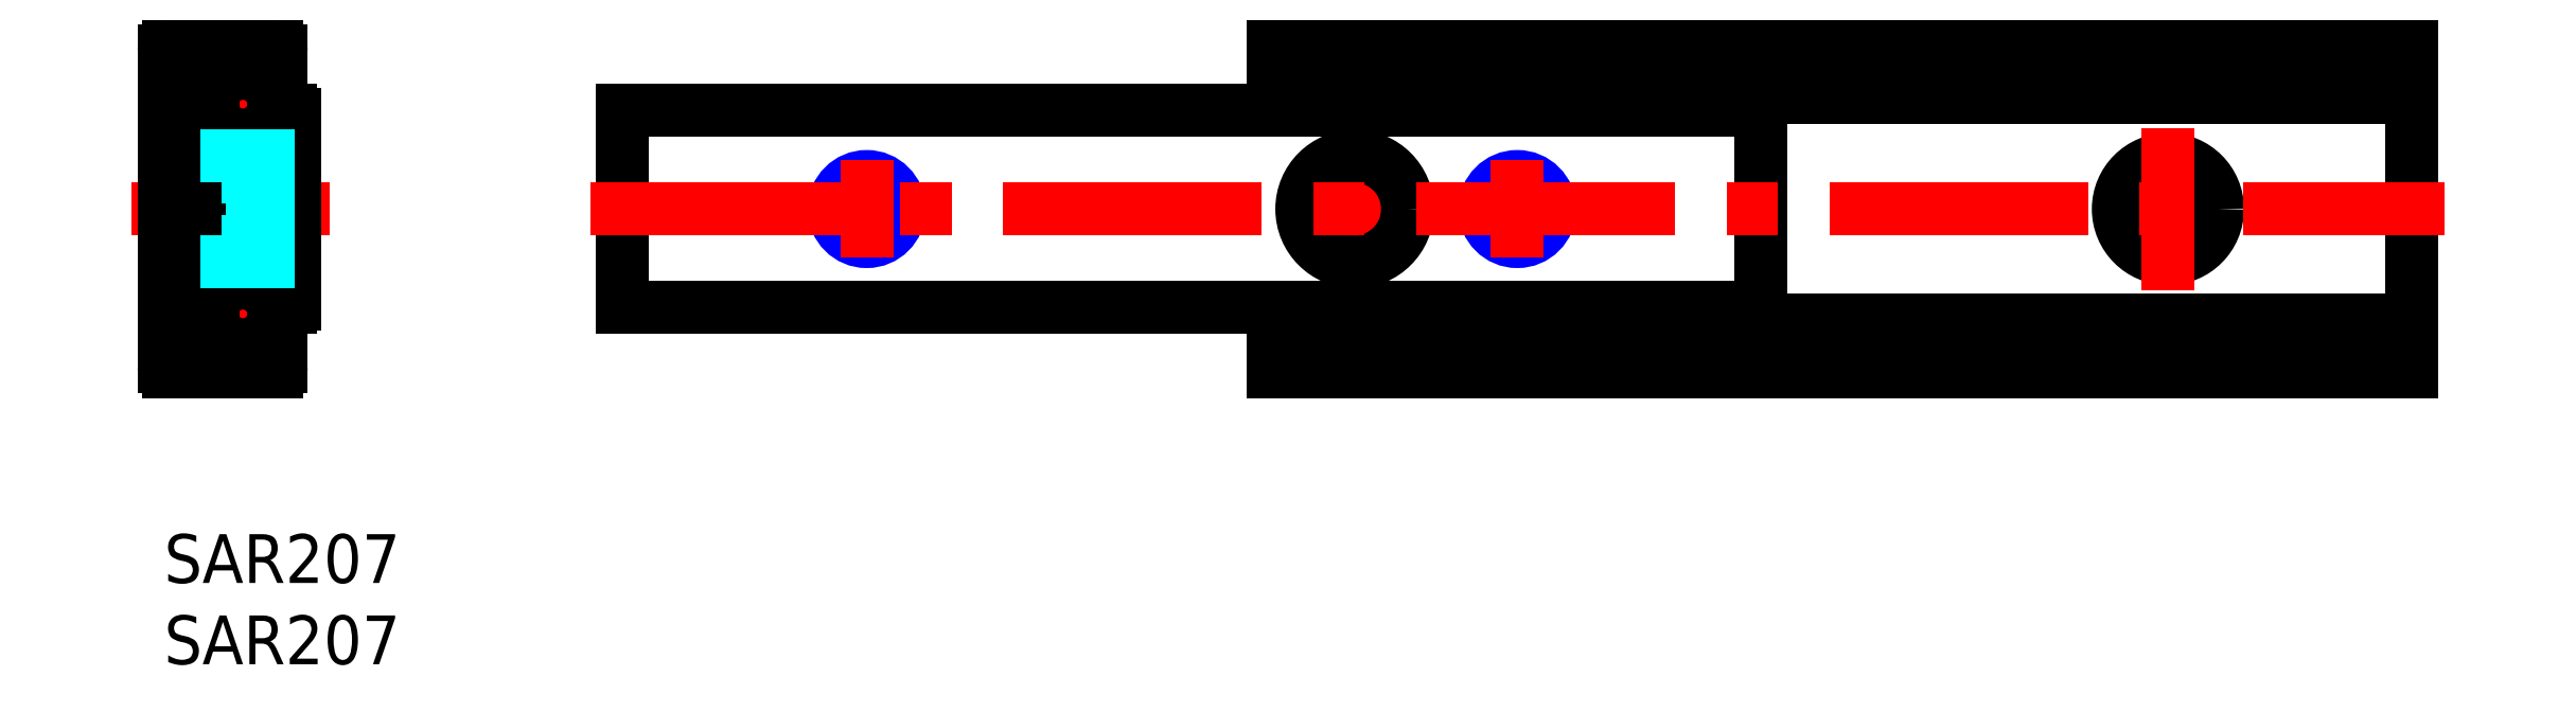
<metadata>
{"format":"dxf","ext":"dxf","renderer":"ezdxf+matplotlib","layout":"modelspace","background":"white","min_lineweight":24,"dpi":150}
</metadata>
<code>
0
SECTION
2
ENTITIES
0
INSERT
8
MSM_CONTINUOUS
2
*U5
10
0
20
0
30
0
0
INSERT
8
MSM_CONTINUOUS
2
*U6
10
0
20
0
30
0
0
LINE
8
MSM_CENTER
10
10.2
20
20
30
0
11
-2
21
20
31
0
0
LINE
8
MSM_DASHED
10
-1.652e-07
20
18.35
30
0
11
1.6
21
16.75
31
0
0
LINE
8
MSM_DASHED
10
1.6
20
23.25
30
0
11
-1.652e-07
21
21.65
31
0
0
LINE
8
MSM_CONTINUOUS
10
-7.1e-15
20
29.7
30
0
11
-7.1e-15
21
10.3
31
0
0
LINE
8
MSM_CENTER
10
1.85
20
26.45
30
0
11
7.85
21
26.45
31
0
0
LINE
8
MSM_CENTER
10
4.85
20
23.45
30
0
11
4.85
21
29.45
31
0
0
LINE
8
MSM_CENTER
10
4.85
20
10.55
30
0
11
4.85
21
16.55
31
0
0
LINE
8
MSM_CENTER
10
1.85
20
13.55
30
0
11
7.85
21
13.55
31
0
0
ARC
8
MSM_CONTINUOUS
10
2.4
20
23.22
30
0
40
0.2
50
180
51
243.6
0
ARC
8
MSM_CONTINUOUS
10
2.4
20
25.85
30
0
40
0.2
50
90
51
180
0
ARC
8
MSM_CONTINUOUS
10
7.8
20
25.85
30
0
40
0.2
50
0
51
90
0
LINE
8
MSM_CONTINUOUS
10
8
20
25.85
30
0
11
8
21
14.15
31
0
0
ARC
8
MSM_CONTINUOUS
10
7.8
20
14.15
30
0
40
0.2
50
270
51
0
0
ARC
8
MSM_CONTINUOUS
10
2.4
20
14.15
30
0
40
0.2
50
180
51
270
0
ARC
8
MSM_CONTINUOUS
10
2.4
20
16.78
30
0
40
0.2
50
116.4
51
180
0
LINE
8
MSM_CONTINUOUS
10
7.8
20
26.05
30
0
11
6.707
21
26.05
31
0
0
LINE
8
MSM_CONTINUOUS
10
2.993
20
26.05
30
0
11
2.4
21
26.05
31
0
0
LINE
8
MSM_CONTINUOUS
10
2.2
20
25.85
30
0
11
2.2
21
23.22
31
0
0
ARC
8
MSM_CONTINUOUS
10
0.8
20
20
30
0
40
3.4
50
296.4
51
63.61
0
LINE
8
MSM_CONTINUOUS
10
2.2
20
16.78
30
0
11
2.2
21
14.15
31
0
0
LINE
8
MSM_CONTINUOUS
10
2.4
20
13.95
30
0
11
2.993
21
13.95
31
0
0
LINE
8
MSM_CONTINUOUS
10
6.707
20
13.95
30
0
11
7.8
21
13.95
31
0
0
LINE
8
MSM_CONTINUOUS
10
1.8
20
26.85
30
0
11
2.993
21
26.85
31
0
0
ARC
8
MSM_CONTINUOUS
10
1.8
20
26.65
30
0
40
0.2
50
90
51
180
0
LINE
8
MSM_CONTINUOUS
10
1.6
20
13.35
30
0
11
1.6
21
26.65
31
0
0
ARC
8
MSM_CONTINUOUS
10
1.8
20
13.35
30
0
40
0.2
50
180
51
270
0
LINE
8
MSM_CONTINUOUS
10
2.993
20
13.15
30
0
11
1.8
21
13.15
31
0
0
LINE
8
MSM_CONTINUOUS
10
7
20
13.15
30
0
11
6.707
21
13.15
31
0
0
ARC
8
MSM_CONTINUOUS
10
7
20
12.95
30
0
40
0.2
50
0
51
90
0
LINE
8
MSM_CONTINUOUS
10
7.2
20
10.3
30
0
11
7.2
21
12.95
31
0
0
ARC
8
MSM_CONTINUOUS
10
6.9
20
10.3
30
0
40
0.3
50
270
51
0
0
LINE
8
MSM_CONTINUOUS
10
0.3
20
10
30
0
11
6.9
21
10
31
0
0
ARC
8
MSM_CONTINUOUS
10
0.3
20
10.3
30
0
40
0.3
50
180
51
270
0
ARC
8
MSM_CONTINUOUS
10
0.3
20
29.7
30
0
40
0.3
50
90
51
180
0
LINE
8
MSM_CONTINUOUS
10
6.9
20
30
30
0
11
0.3
21
30
31
0
0
ARC
8
MSM_CONTINUOUS
10
6.9
20
29.7
30
0
40
0.3
50
0
51
90
0
LINE
8
MSM_CONTINUOUS
10
7.2
20
27.05
30
0
11
7.2
21
29.7
31
0
0
ARC
8
MSM_CONTINUOUS
10
7
20
27.05
30
0
40
0.2
50
270
51
0
0
LINE
8
MSM_CONTINUOUS
10
6.707
20
26.85
30
0
11
7
21
26.85
31
0
0
CIRCLE
8
MSM_CONTINUOUS
10
4.85
20
13.55
30
0
40
1.9
0
CIRCLE
8
MSM_CONTINUOUS
10
4.85
20
26.45
30
0
40
1.9
0
LINE
8
MSM_DASHED
10
3.55
20
18
30
0
11
8
21
18
31
0
0
LINE
8
MSM_DASHED
10
3.789
20
18.38
30
0
11
8
21
18.38
31
0
0
LINE
8
MSM_DASHED
10
2.2
20
16.75
30
0
11
8
21
16.75
31
0
0
LINE
8
MSM_DASHED
10
3.789
20
21.62
30
0
11
8
21
21.62
31
0
0
LINE
8
MSM_DASHED
10
3.55
20
22
30
0
11
8
21
22
31
0
0
LINE
8
MSM_DASHED
10
8
20
23.25
30
0
11
2.2
21
23.25
31
0
0
LINE
8
MSM_CENTER
10
83.2
20
16.8
30
0
11
83.2
21
23.2
31
0
0
LINE
8
MSM_CENTER
10
43.2
20
16.8
30
0
11
43.2
21
23.2
31
0
0
LINE
8
MSM_CENTER
10
73.2
20
15.27
30
0
11
73.2
21
24.73
31
0
0
LINE
8
MSM_CONTINUOUS
10
68.2
20
26.05
30
0
11
68.2
21
30
31
0
0
LINE
8
MSM_CONTINUOUS
10
68.2
20
10
30
0
11
68.2
21
13.95
31
0
0
LINE
8
MSM_CONTINUOUS
10
138.2
20
10
30
0
11
138.2
21
30
31
0
0
LINE
8
MSM_CONTINUOUS
10
68.2
20
10
30
0
11
138.2
21
10
31
0
0
LINE
8
MSM_CONTINUOUS
10
68.2
20
13.15
30
0
11
138.2
21
13.15
31
0
0
LINE
8
MSM_CONTINUOUS
10
68.2
20
30
30
0
11
138.2
21
30
31
0
0
LINE
8
MSM_CONTINUOUS
10
68.2
20
26.85
30
0
11
138.2
21
26.85
31
0
0
LINE
8
MSM_CONTINUOUS
10
98.2
20
13.95
30
0
11
98.2
21
26.05
31
0
0
LINE
8
MSM_CONTINUOUS
10
28.2
20
26.05
30
0
11
98.2
21
26.05
31
0
0
LINE
8
MSM_CONTINUOUS
10
28.2
20
13.95
30
0
11
28.2
21
26.05
31
0
0
LINE
8
MSM_CONTINUOUS
10
28.2
20
13.95
30
0
11
98.2
21
13.95
31
0
0
CIRCLE
8
MSM_CONTINUOUS
10
43.2
20
20
30
0
40
1.621
0
CIRCLE
8
MSM_NARROW
10
43.2
20
20
30
0
40
2
0
LINE
8
MSM_CENTER
10
43.2
20
17
30
0
11
43.2
21
23
31
0
0
CIRCLE
8
MSM_CONTINUOUS
10
83.2
20
20
30
0
40
1.621
0
CIRCLE
8
MSM_NARROW
10
83.2
20
20
30
0
40
2
0
LINE
8
MSM_CENTER
10
83.2
20
17
30
0
11
83.2
21
23
31
0
0
CIRCLE
8
MSM_CONTINUOUS
10
73.2
20
20
30
0
40
3.25
0
CIRCLE
8
MSM_CONTINUOUS
10
123.2
20
20
30
0
40
1.65
0
CIRCLE
8
MSM_CONTINUOUS
10
123.2
20
20
30
0
40
3.05
0
LINE
8
MSM_CENTER
10
123.2
20
15
30
0
11
123.2
21
25
31
0
0
LINE
8
MSM_CENTER
10
26.2
20
20
30
0
11
140.2
21
20
31
0
0
ENDSEC
0
EOF

</code>
